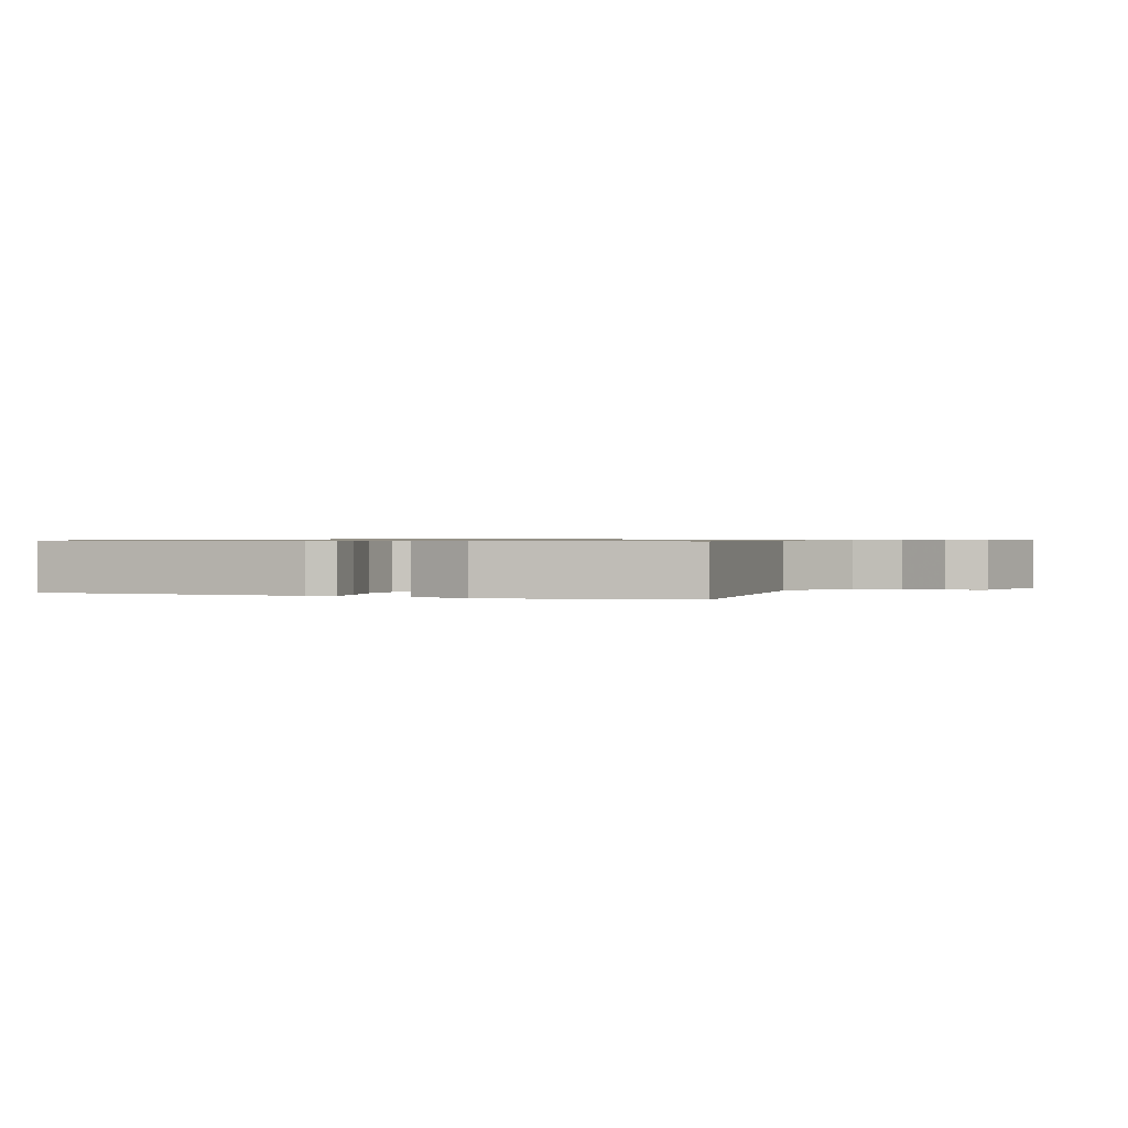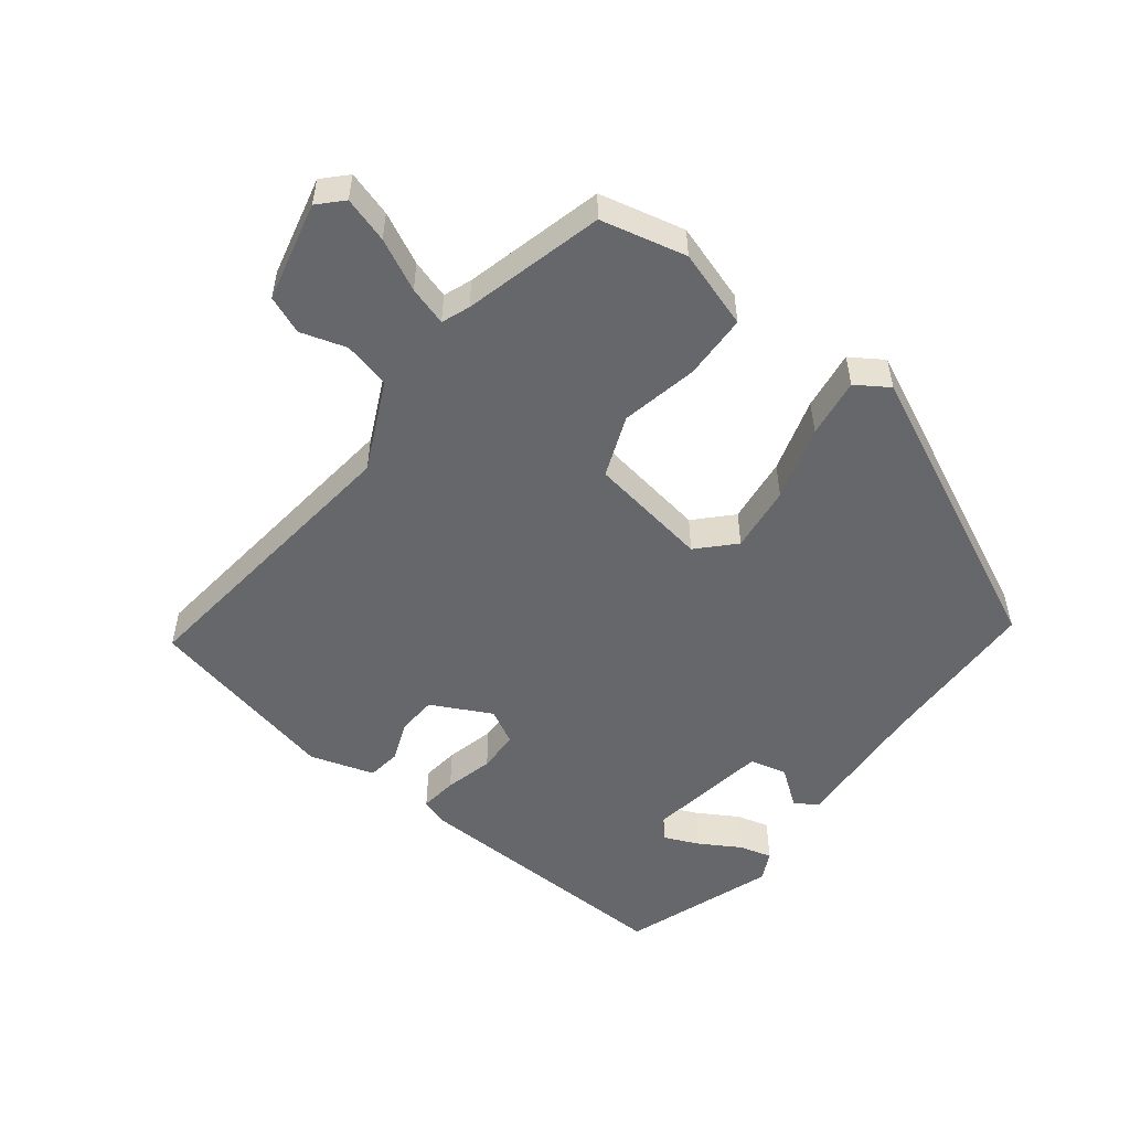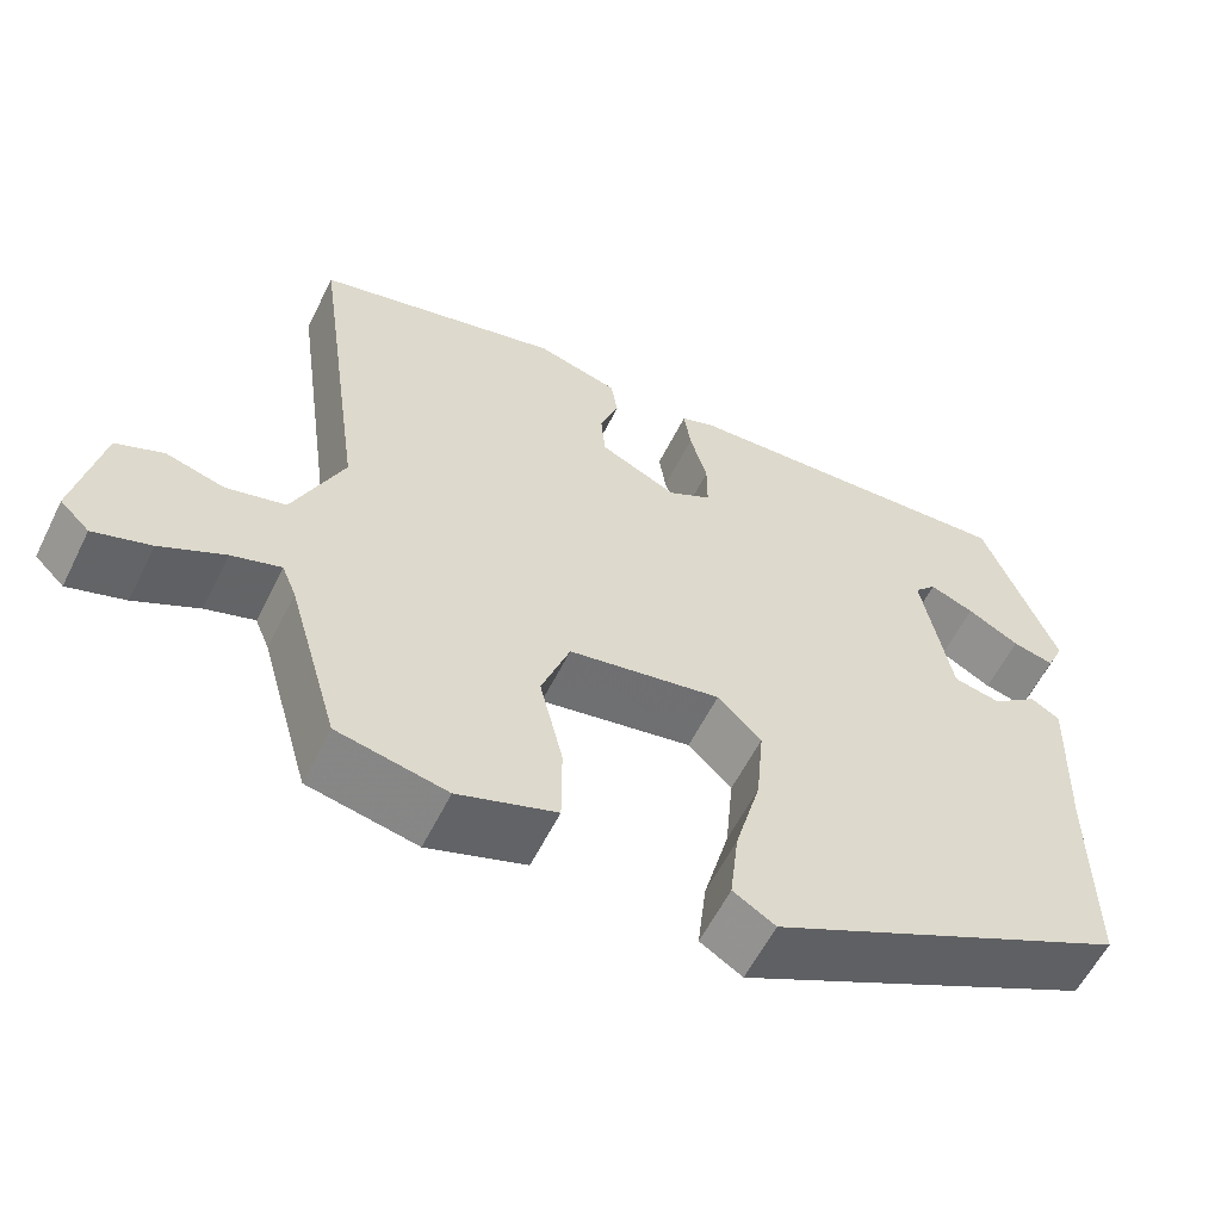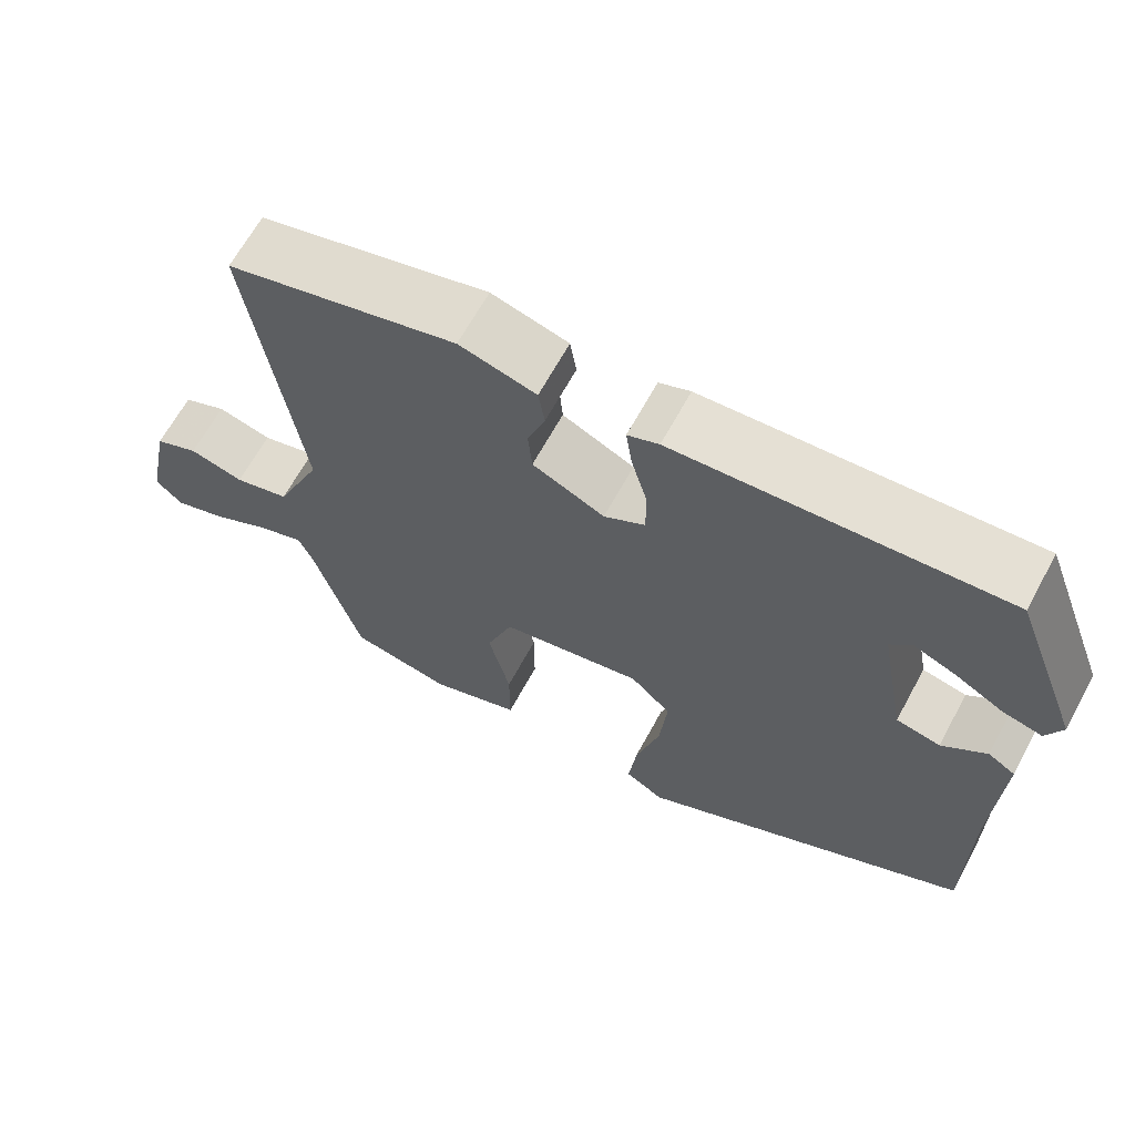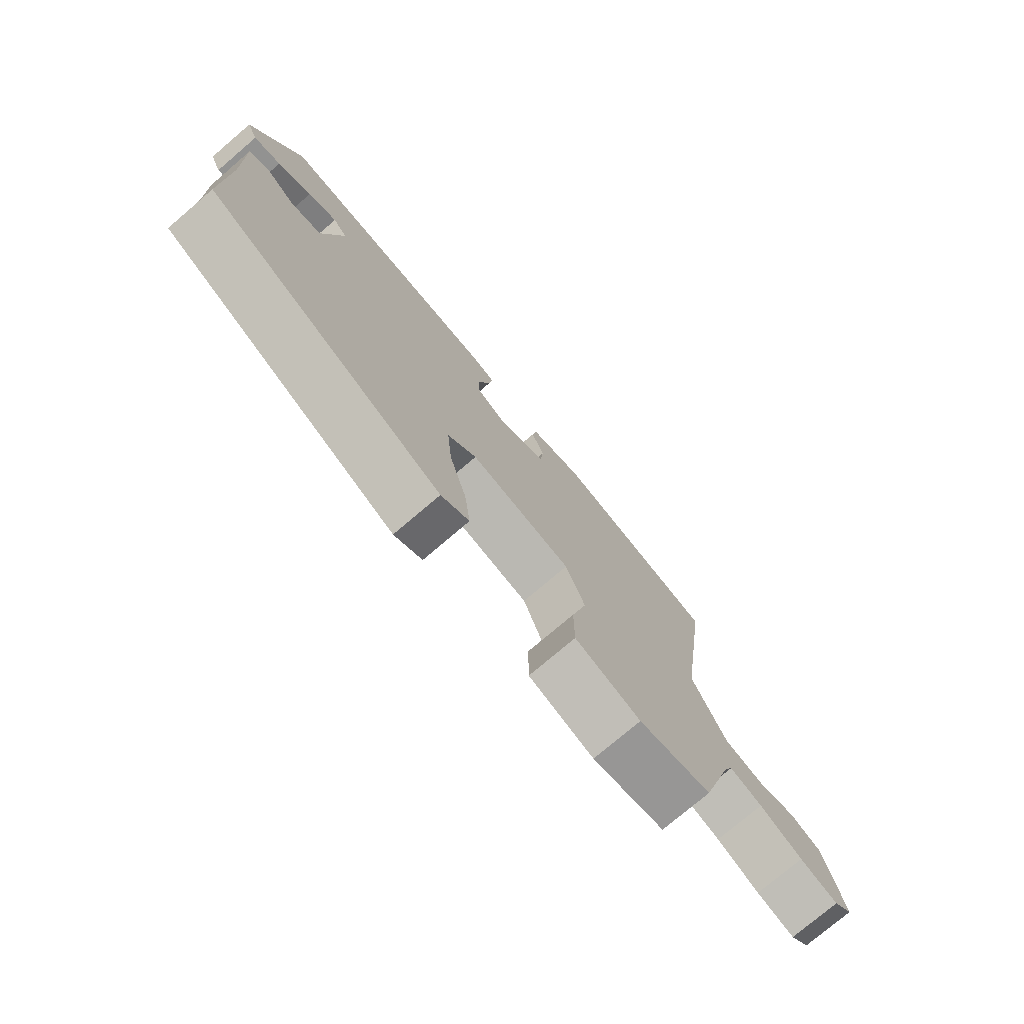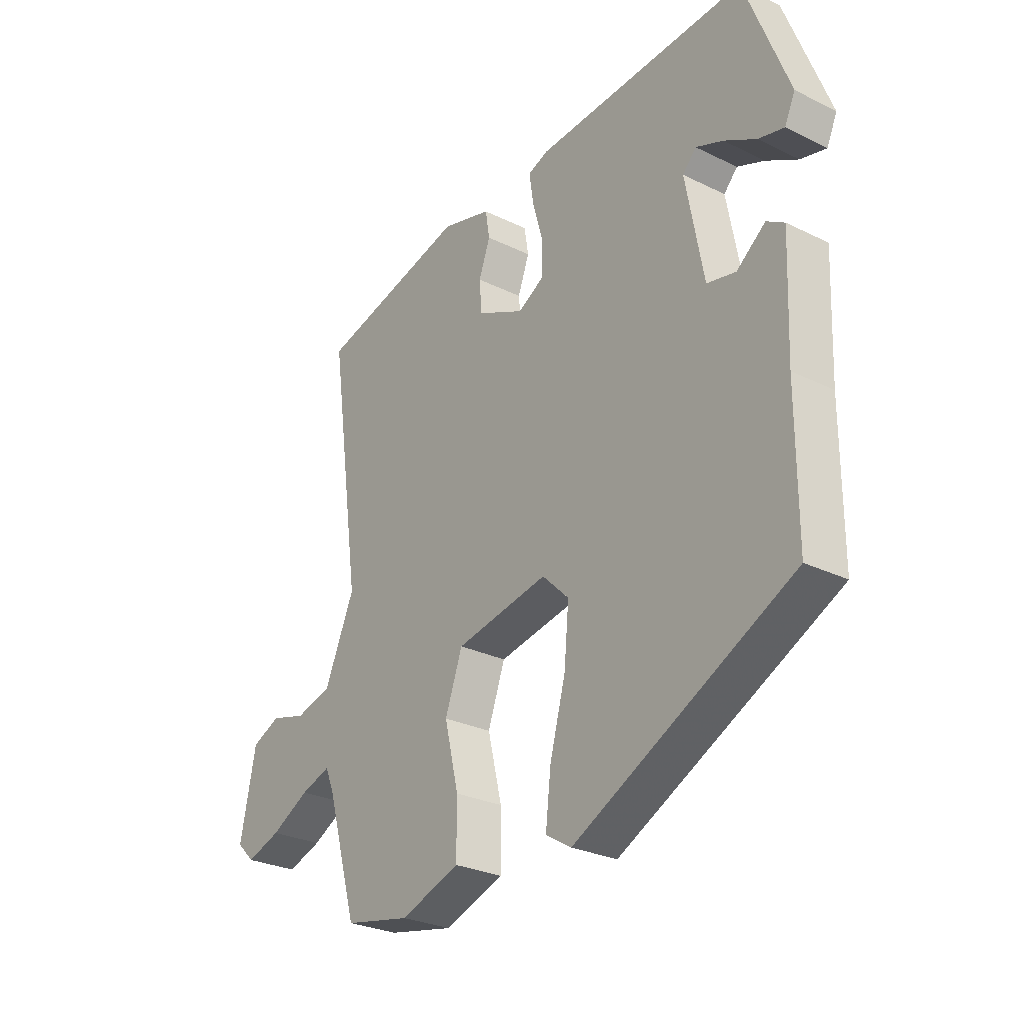
<metadata>
{"format":"obj","ext":"obj","renderer":"f3d","projection":"perspective","resolution":1024,"background":"white","views":[{"elev":0.8,"azim":25.2,"up":"+Y"},{"elev":-52.2,"azim":143.9,"up":"+Y"},{"elev":-59.0,"azim":153.6,"up":"+Z"},{"elev":65.6,"azim":-151.4,"up":"+Z"},{"elev":-76.4,"azim":-49.6,"up":"+Z"},{"elev":-27.8,"azim":-126.8,"up":"+Z"}]}
</metadata>
<code>
v 0.424 0.07 -0.51
v 0.297 0.07 -0.536
v 0.183 0.07 -0.496
v 0.183 0.07 -0.4
v 0.21 0.07 -0.287
v 0.177 0.07 -0.195
v -0.001 0.07 -0.162
v -0.052 0.07 -0.212
v -0.043 0.07 -0.311
v -0.013 0.07 -0.422
v -0.003 0.07 -0.51
v -0.052 0.07 -0.54
v -0.469 0.07 -0.33
v -0.469 0.07 -0.084
v -0.477 0.07 0.118
v -0.443 0.07 0.139
v -0.388 0.07 0.096
v -0.333 0.07 0.108
v -0.299 0.07 0.291
v -0.325 0.07 0.319
v -0.377 0.07 0.298
v -0.438 0.07 0.264
v -0.487 0.07 0.252
v -0.507 0.07 0.296
v -0.422 0.07 0.519
v -0.015 0.07 0.496
v 0.024 0.07 0.481
v 0.016 0.07 0.426
v -0.004 0.07 0.354
v -0.004 0.07 0.292
v 0.047 0.07 0.263
v 0.137 0.07 0.306
v 0.142 0.07 0.365
v 0.12 0.07 0.425
v 0.128 0.07 0.475
v 0.224 0.07 0.502
v 0.512 0.07 0.429
v 0.451 0.07 -0.008
v 0.509 0.07 -0.141
v 0.578 0.07 -0.159
v 0.646 0.07 -0.14
v 0.701 0.07 -0.164
v 0.731 0.07 -0.312
v 0.697 0.07 -0.345
v 0.631 0.07 -0.323
v 0.557 0.07 -0.284
v 0.5 0.07 -0.265
v 0.483 0.07 -0.306
v 0.424 0 -0.51
v 0.297 0 -0.536
v 0.183 0 -0.496
v 0.183 0 -0.4
v 0.21 0 -0.287
v 0.177 0 -0.195
v -0.001 0 -0.162
v -0.052 0 -0.212
v -0.043 0 -0.311
v -0.013 0 -0.422
v -0.003 0 -0.51
v -0.052 0 -0.54
v -0.469 0 -0.33
v -0.469 0 -0.084
v -0.477 0 0.118
v -0.443 0 0.139
v -0.388 0 0.096
v -0.333 0 0.108
v -0.299 0 0.291
v -0.325 0 0.319
v -0.377 0 0.298
v -0.438 0 0.264
v -0.487 0 0.252
v -0.507 0 0.296
v -0.422 0 0.519
v -0.015 0 0.496
v 0.024 0 0.481
v 0.016 0 0.426
v -0.004 0 0.354
v -0.004 0 0.292
v 0.047 0 0.263
v 0.137 0 0.306
v 0.142 0 0.365
v 0.12 0 0.425
v 0.128 0 0.475
v 0.224 0 0.502
v 0.512 0 0.429
v 0.451 0 -0.008
v 0.509 0 -0.141
v 0.578 0 -0.159
v 0.646 0 -0.14
v 0.701 0 -0.164
v 0.731 0 -0.312
v 0.697 0 -0.345
v 0.631 0 -0.323
v 0.557 0 -0.284
v 0.5 0 -0.265
v 0.483 0 -0.306
f 44 45 46
f 43 44 46
f 42 43 46
f 41 42 46
f 40 41 46
f 39 40 46 47
f 38 39 47 48
f 36 37 38
f 35 36 38
f 34 35 38
f 33 34 38
f 48 1 2
f 38 48 2
f 33 38 2
f 32 33 2
f 27 28 29
f 26 27 29
f 25 26 29
f 25 29 30
f 23 24 25
f 22 23 25
f 21 22 25
f 20 21 25
f 25 30 31
f 20 25 31
f 19 20 31
f 14 15 16 17
f 14 17 18
f 13 14 18
f 12 13 18
f 11 12 18
f 10 11 18
f 9 10 18
f 8 9 18 19
f 2 3 4 5
f 31 32 2 5
f 7 8 19 31
f 6 7 31
f 5 6 31
f 94 93 92
f 94 92 91
f 94 91 90
f 94 90 89
f 94 89 88
f 95 94 88 87
f 96 95 87 86
f 86 85 84
f 86 84 83
f 86 83 82
f 86 82 81
f 50 49 96
f 50 96 86
f 50 86 81
f 50 81 80
f 77 76 75
f 77 75 74
f 77 74 73
f 78 77 73
f 73 72 71
f 73 71 70
f 73 70 69
f 73 69 68
f 79 78 73
f 79 73 68
f 79 68 67
f 65 64 63 62
f 66 65 62
f 66 62 61
f 66 61 60
f 66 60 59
f 66 59 58
f 66 58 57
f 67 66 57 56
f 53 52 51 50
f 53 50 80 79
f 79 67 56 55
f 79 55 54
f 79 54 53
f 1 49 50 2
f 2 50 51 3
f 3 51 52 4
f 4 52 53 5
f 5 53 54 6
f 6 54 55 7
f 7 55 56 8
f 8 56 57 9
f 9 57 58 10
f 10 58 59 11
f 11 59 60 12
f 12 60 61 13
f 13 61 62 14
f 14 62 63 15
f 15 63 64 16
f 16 64 65 17
f 17 65 66 18
f 18 66 67 19
f 19 67 68 20
f 20 68 69 21
f 21 69 70 22
f 22 70 71 23
f 23 71 72 24
f 24 72 73 25
f 25 73 74 26
f 26 74 75 27
f 27 75 76 28
f 28 76 77 29
f 29 77 78 30
f 30 78 79 31
f 31 79 80 32
f 32 80 81 33
f 33 81 82 34
f 34 82 83 35
f 35 83 84 36
f 36 84 85 37
f 37 85 86 38
f 38 86 87 39
f 39 87 88 40
f 40 88 89 41
f 41 89 90 42
f 42 90 91 43
f 43 91 92 44
f 44 92 93 45
f 45 93 94 46
f 46 94 95 47
f 47 95 96 48
f 48 96 49 1

</code>
